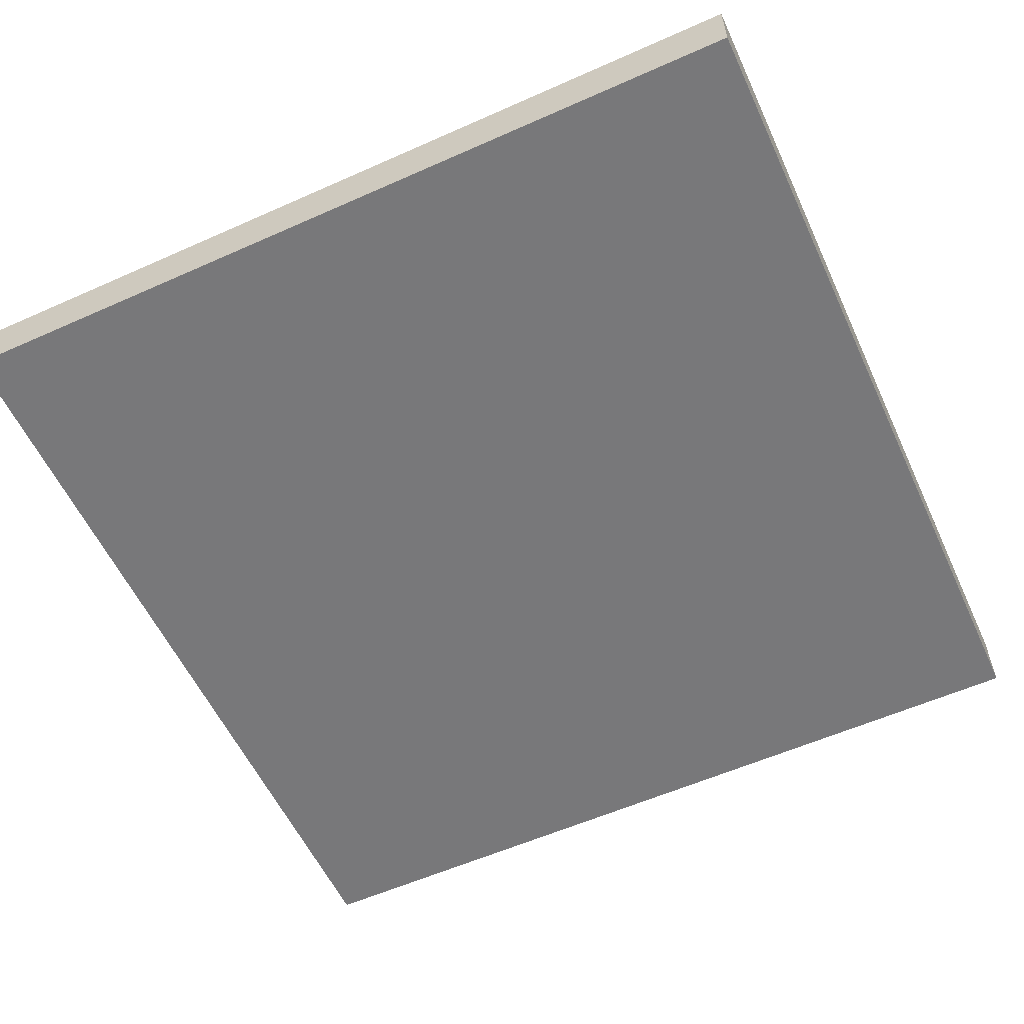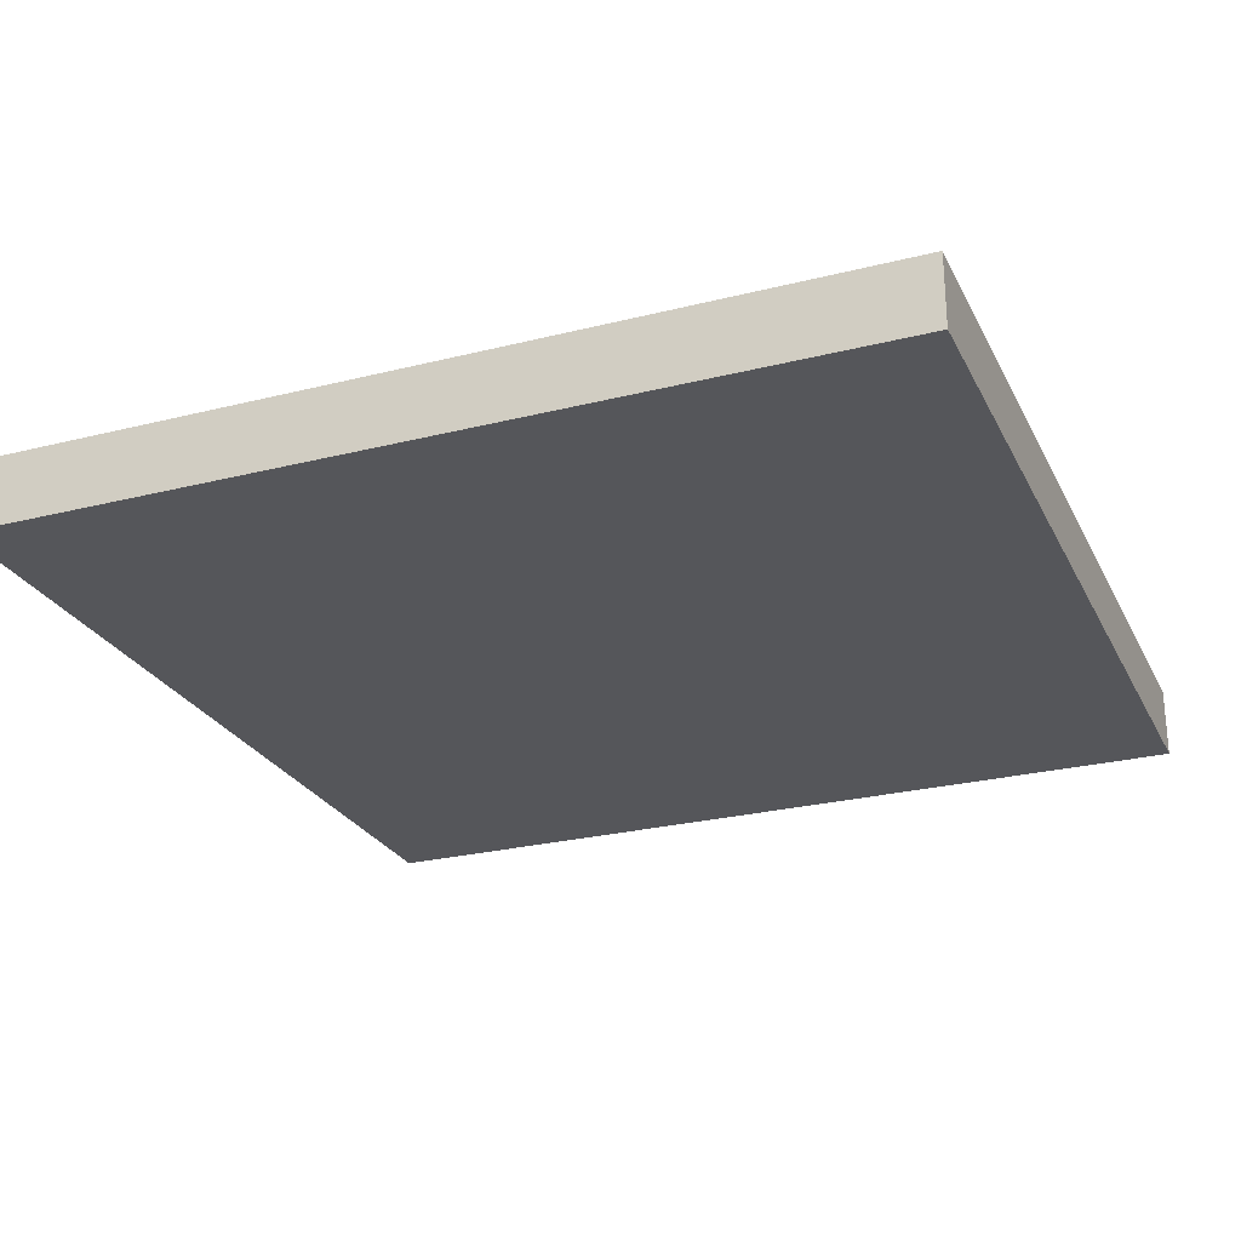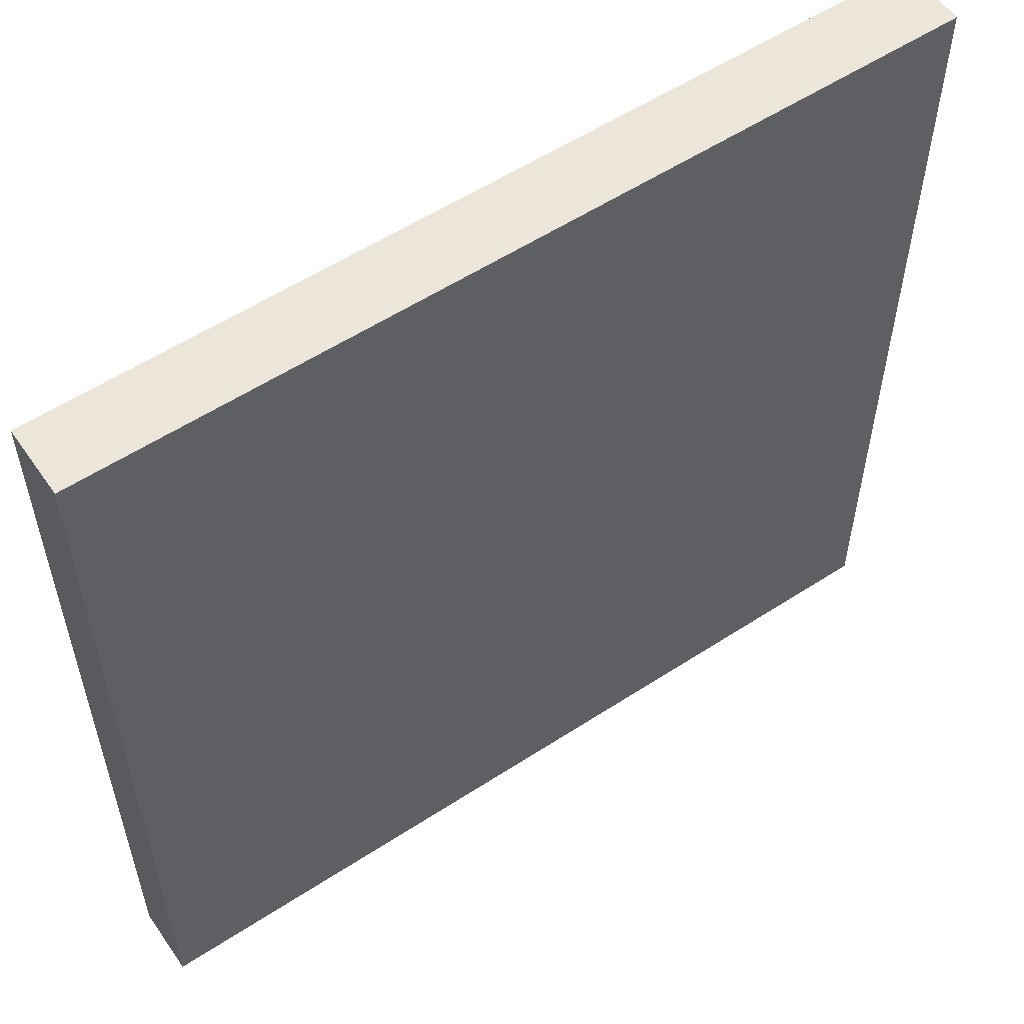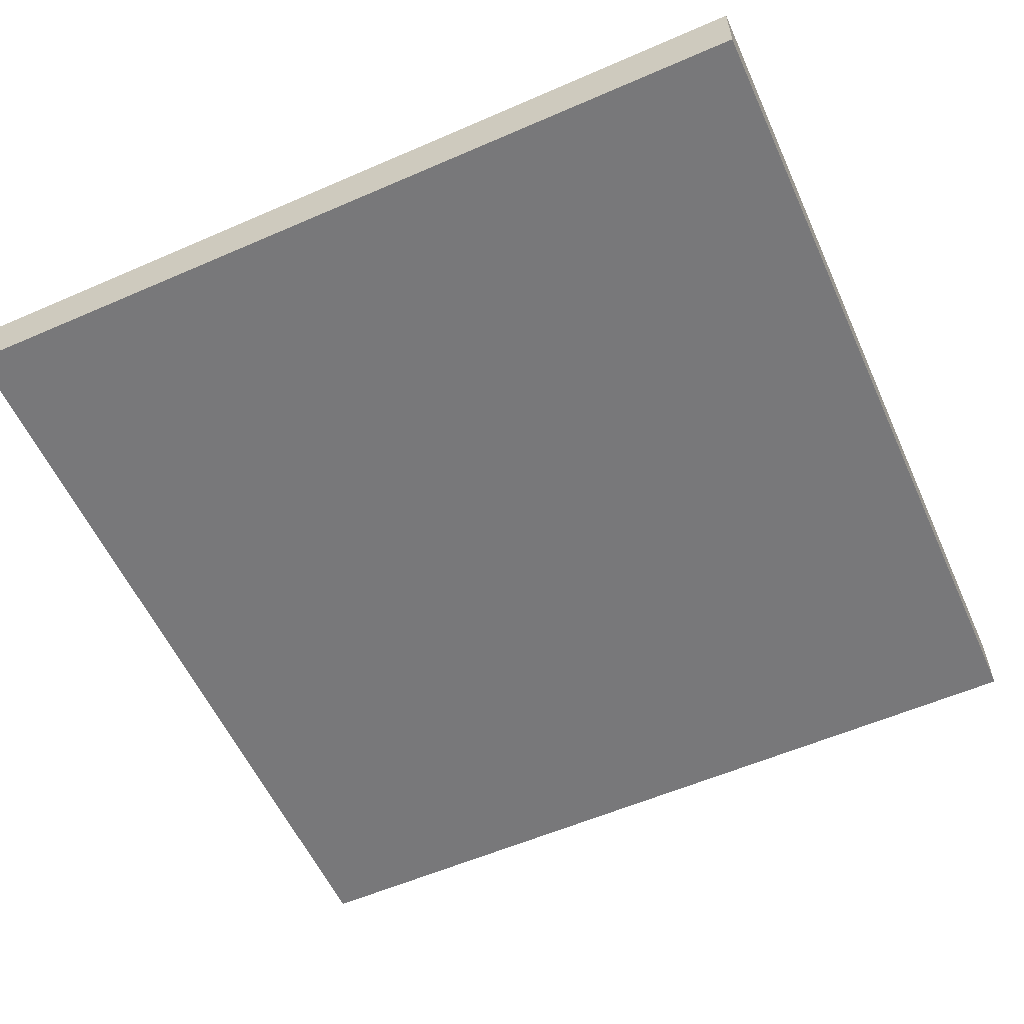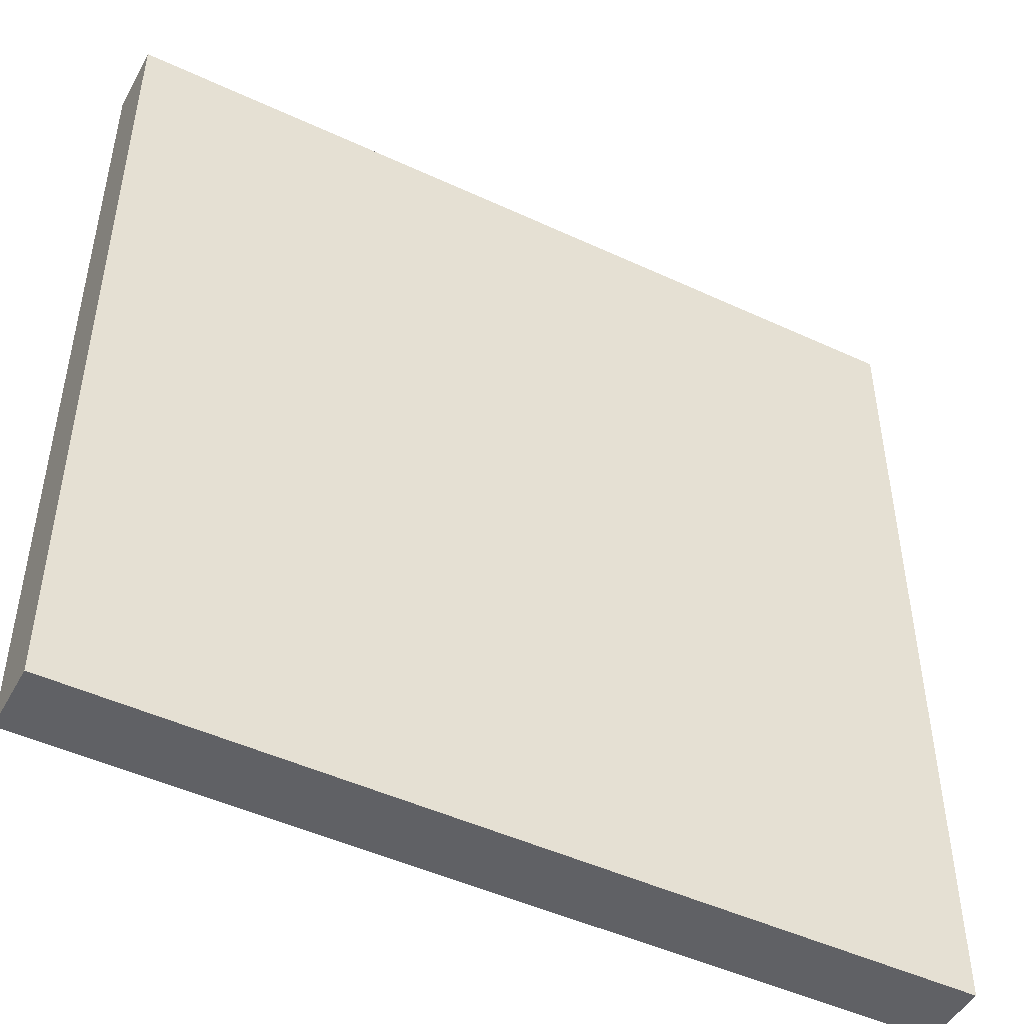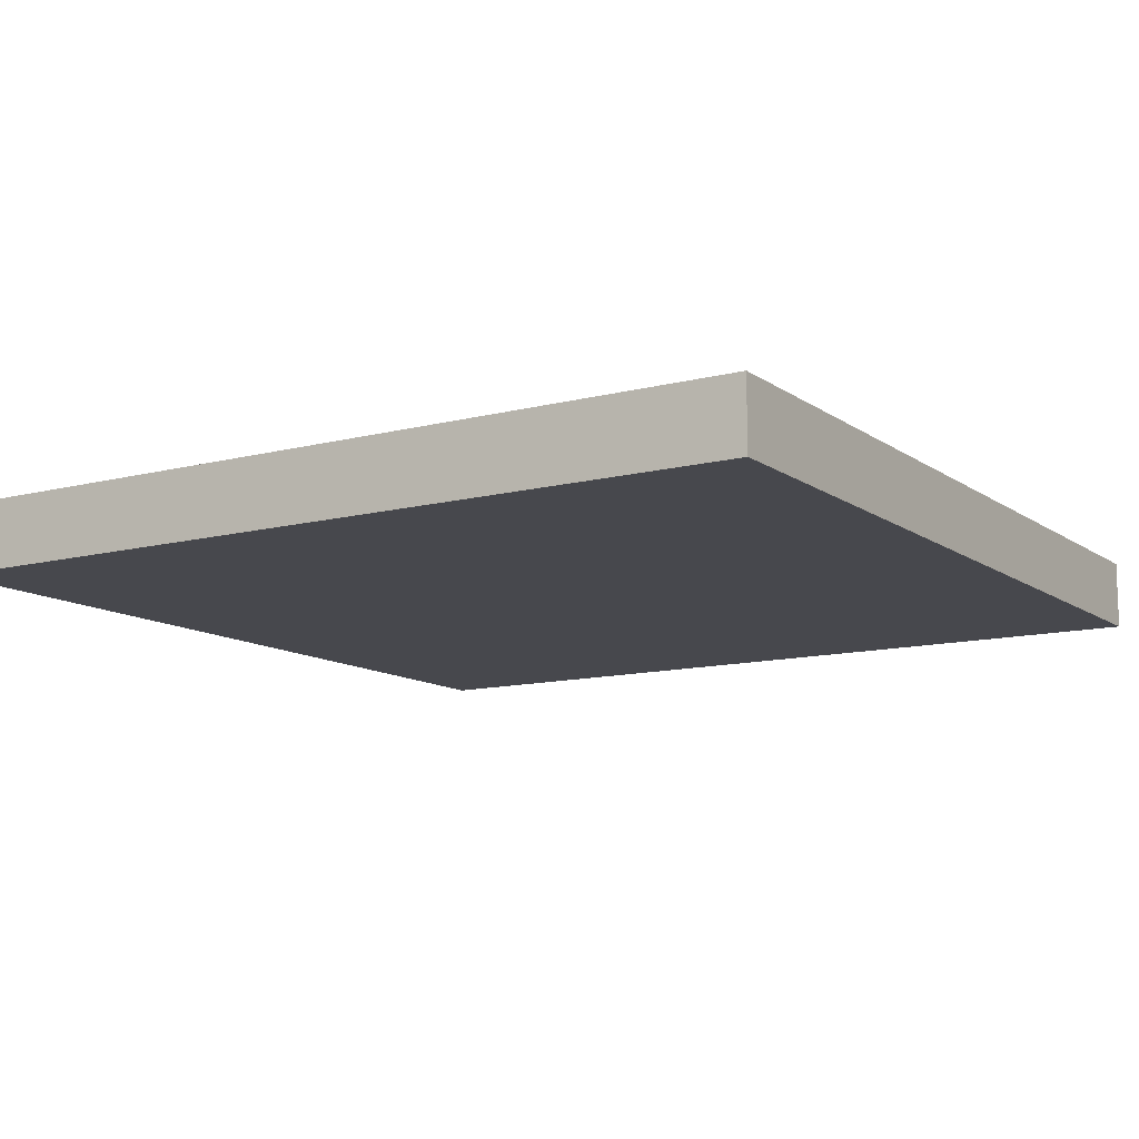
<metadata>
{"format":"obj","ext":"obj","renderer":"f3d","projection":"perspective","resolution":1024,"background":"white","views":[{"elev":-57.5,"azim":-155.2,"up":"+Y"},{"elev":-25.9,"azim":111.8,"up":"+Y"},{"elev":56.3,"azim":145.7,"up":"+Z"},{"elev":-57.5,"azim":114.3,"up":"+Y"},{"elev":-47.8,"azim":152.4,"up":"+Z"},{"elev":-11.7,"azim":-148.0,"up":"+Y"}]}
</metadata>
<code>
o Floor_tile_basic_mesh2_blinn4_0.003
v -1 0.16 1
v 1 0.16 1
v 1 0.16 -1
v -1 0.16 -1
v -1 0 1
v -1 0 -1
v 1 0 -1
v 1 0 1
v -1 0 1
v 1 0 1
v 1 0.16 1
v -1 0.16 1
v 1 0 1
v 1 0 -1
v 1 0.16 -1
v 1 0.16 1
v 1 0 -1
v -1 0 -1
v -1 0.16 -1
v 1 0.16 -1
v -1 0 -1
v -1 0 1
v -1 0.16 1
v -1 0.16 -1
f 1 2 3
f 1 3 4
f 5 6 7
f 5 7 8
f 9 10 11
f 9 11 12
f 13 14 15
f 13 15 16
f 17 18 19
f 17 19 20
f 21 22 23
f 21 23 24

</code>
